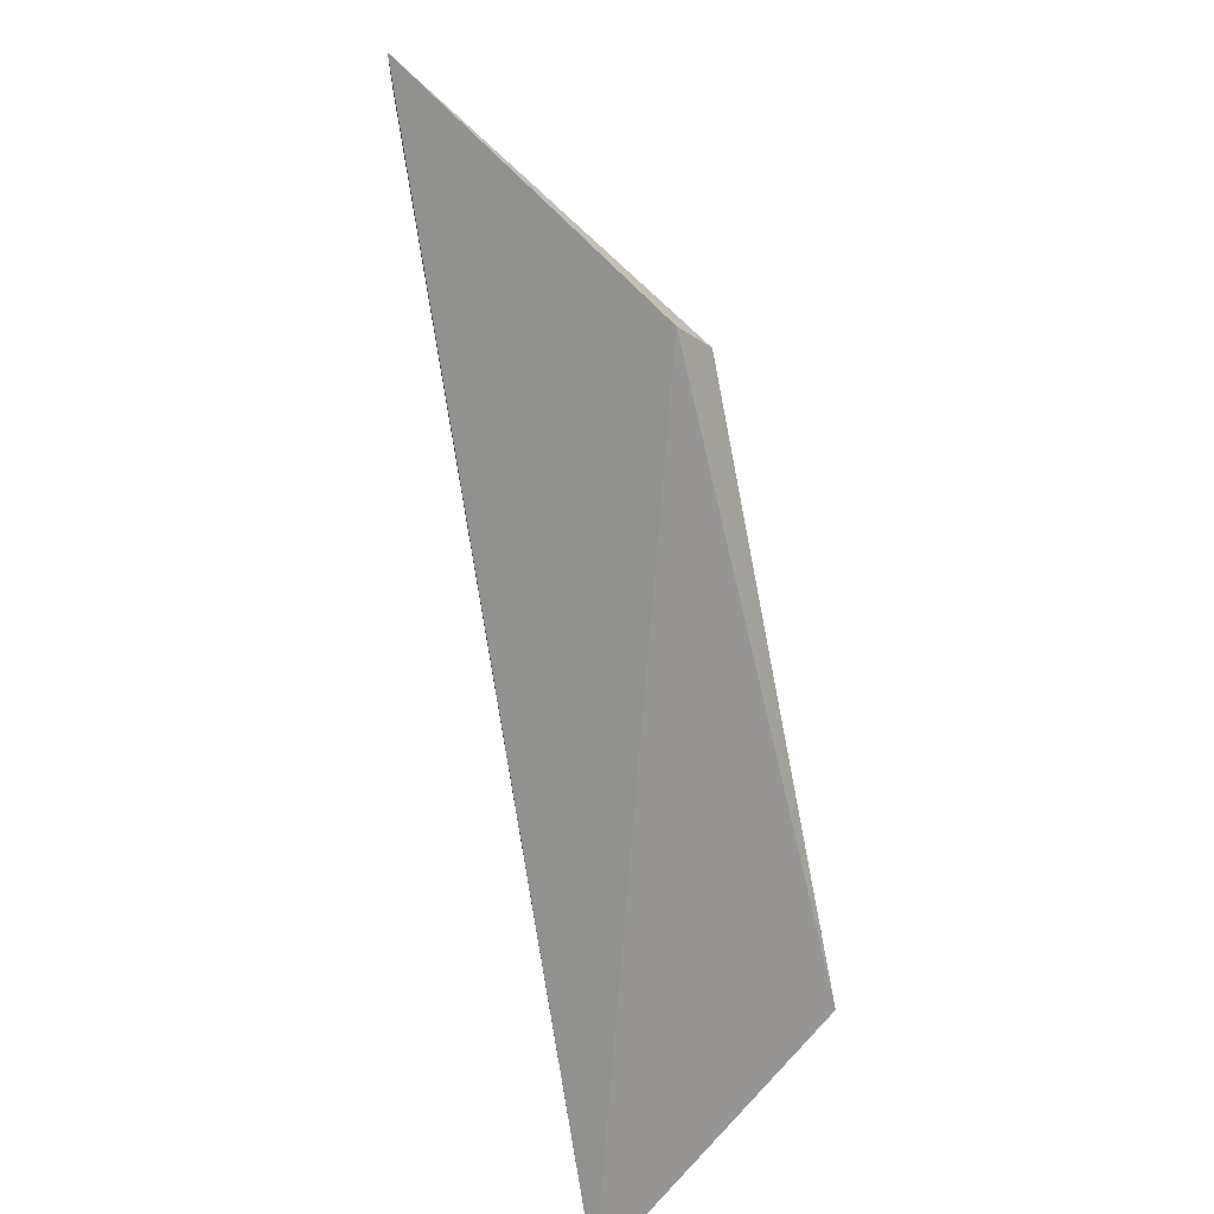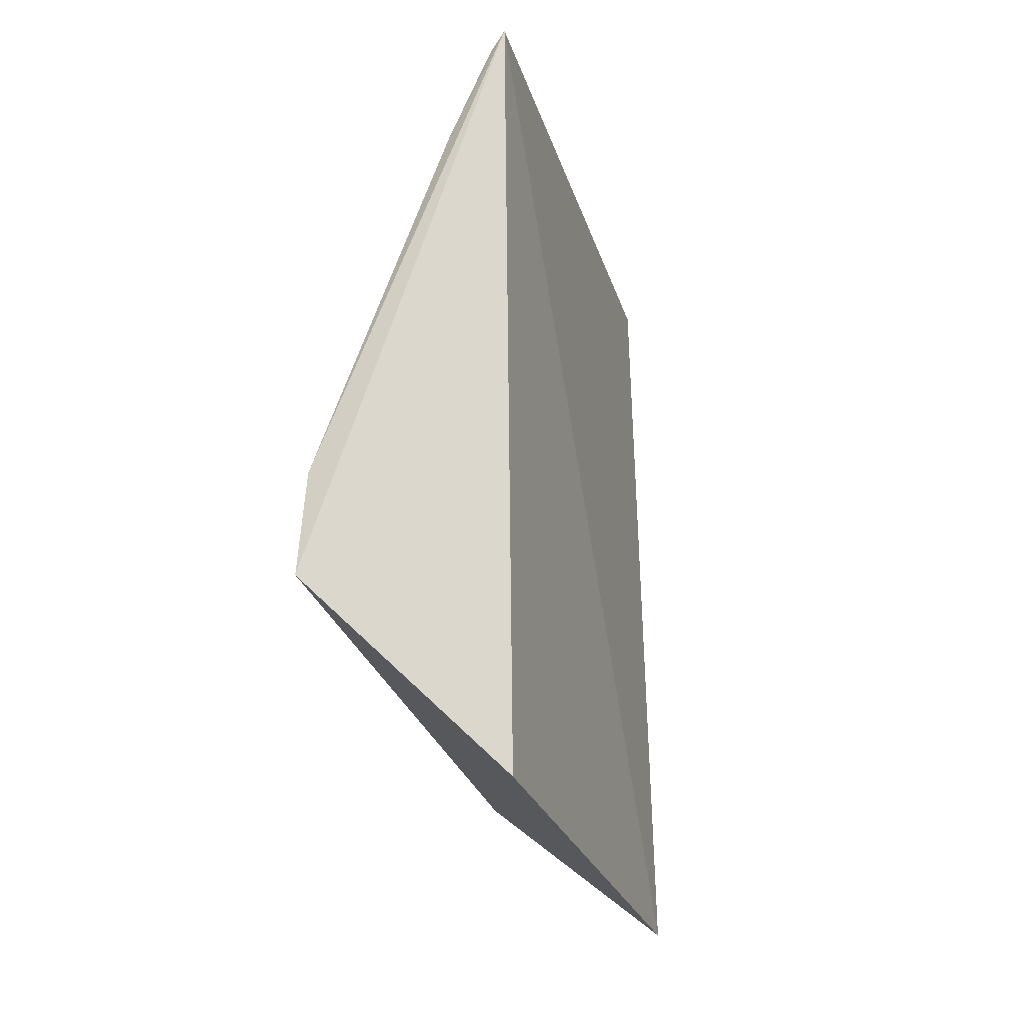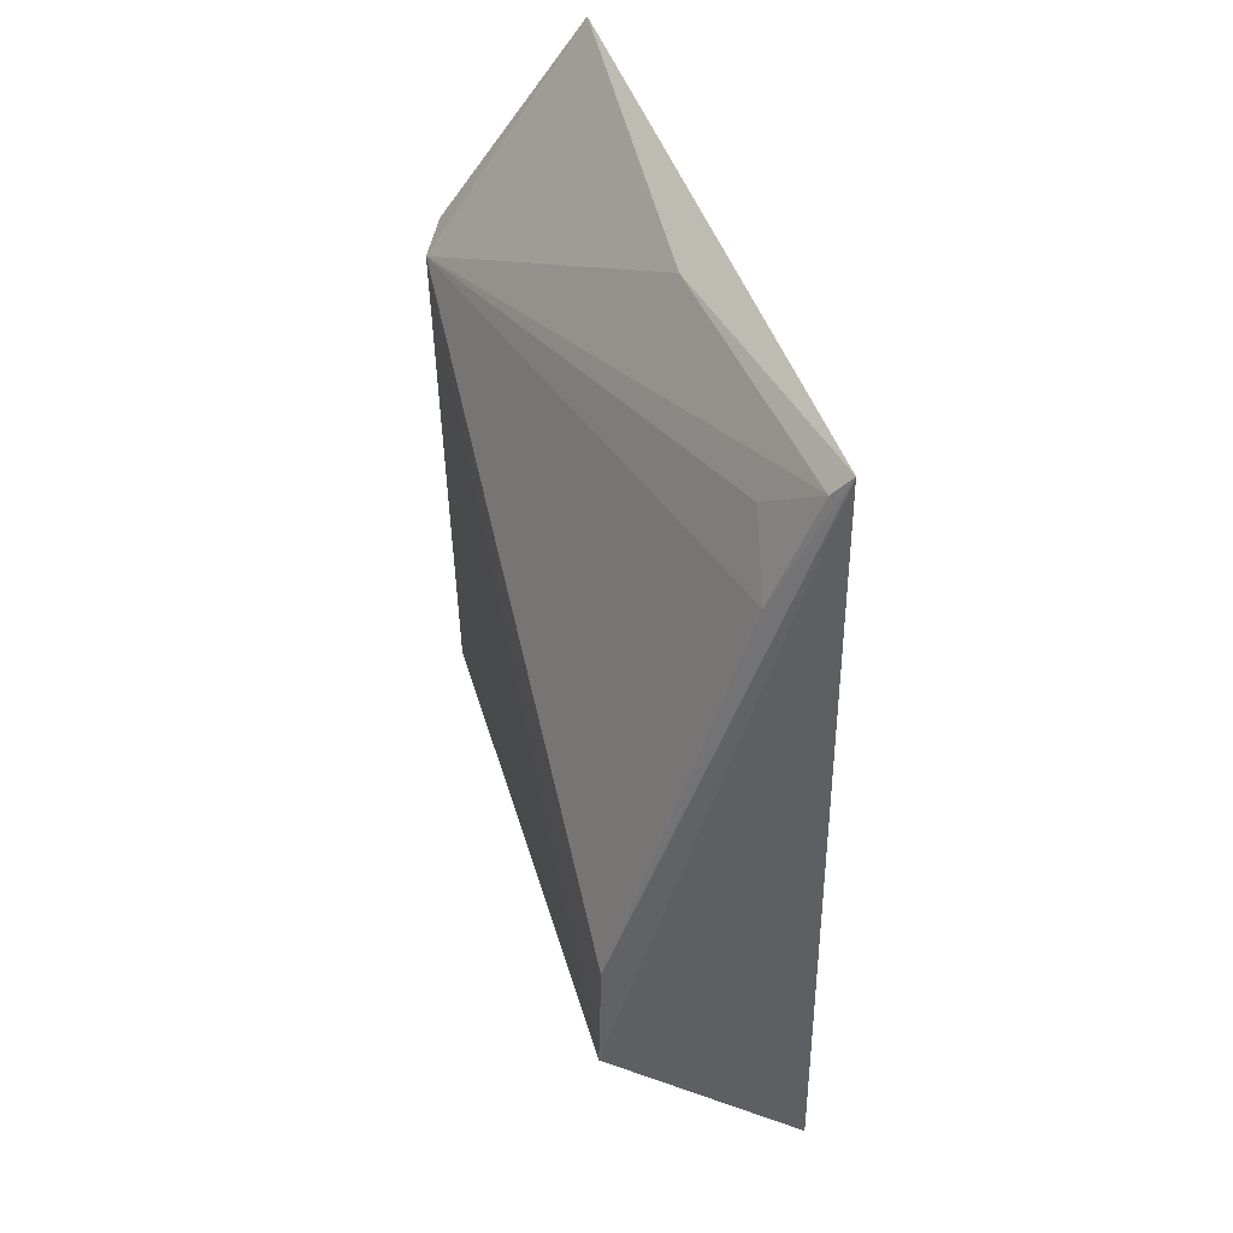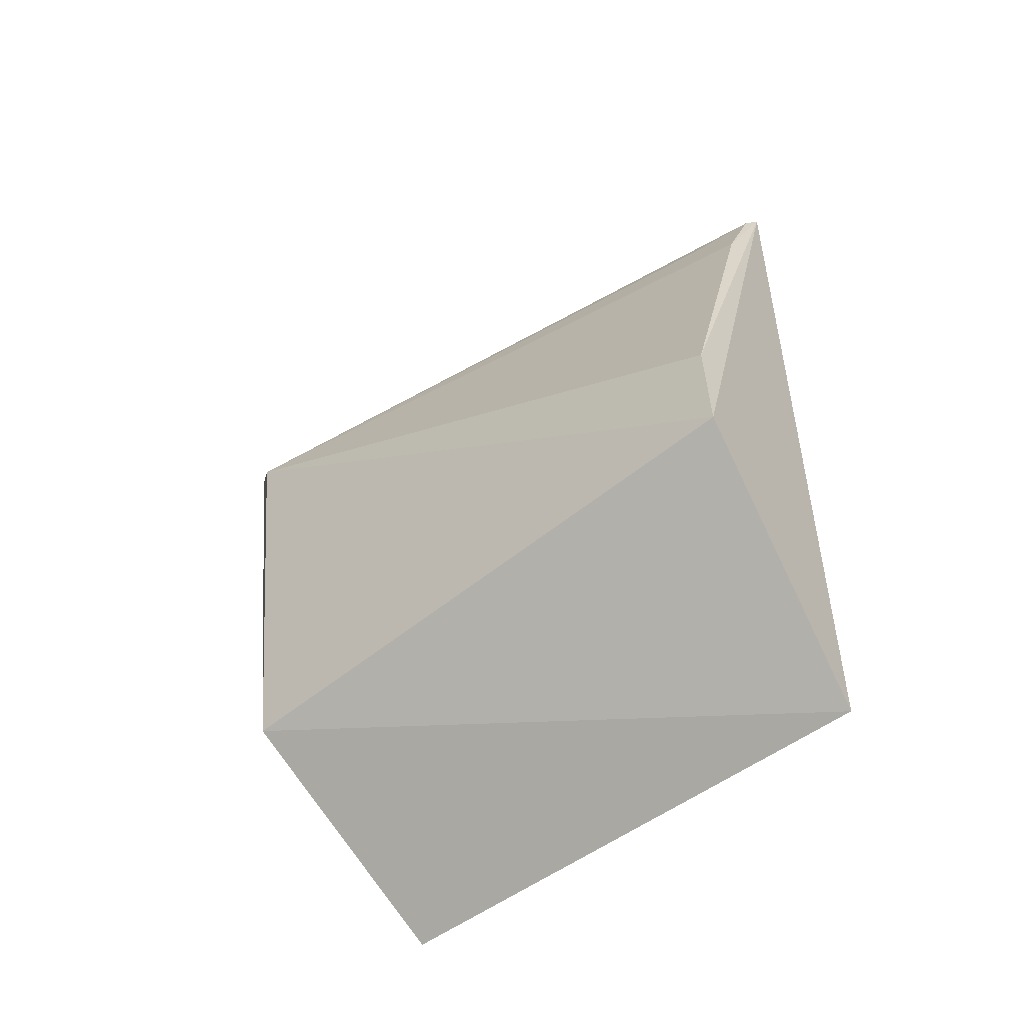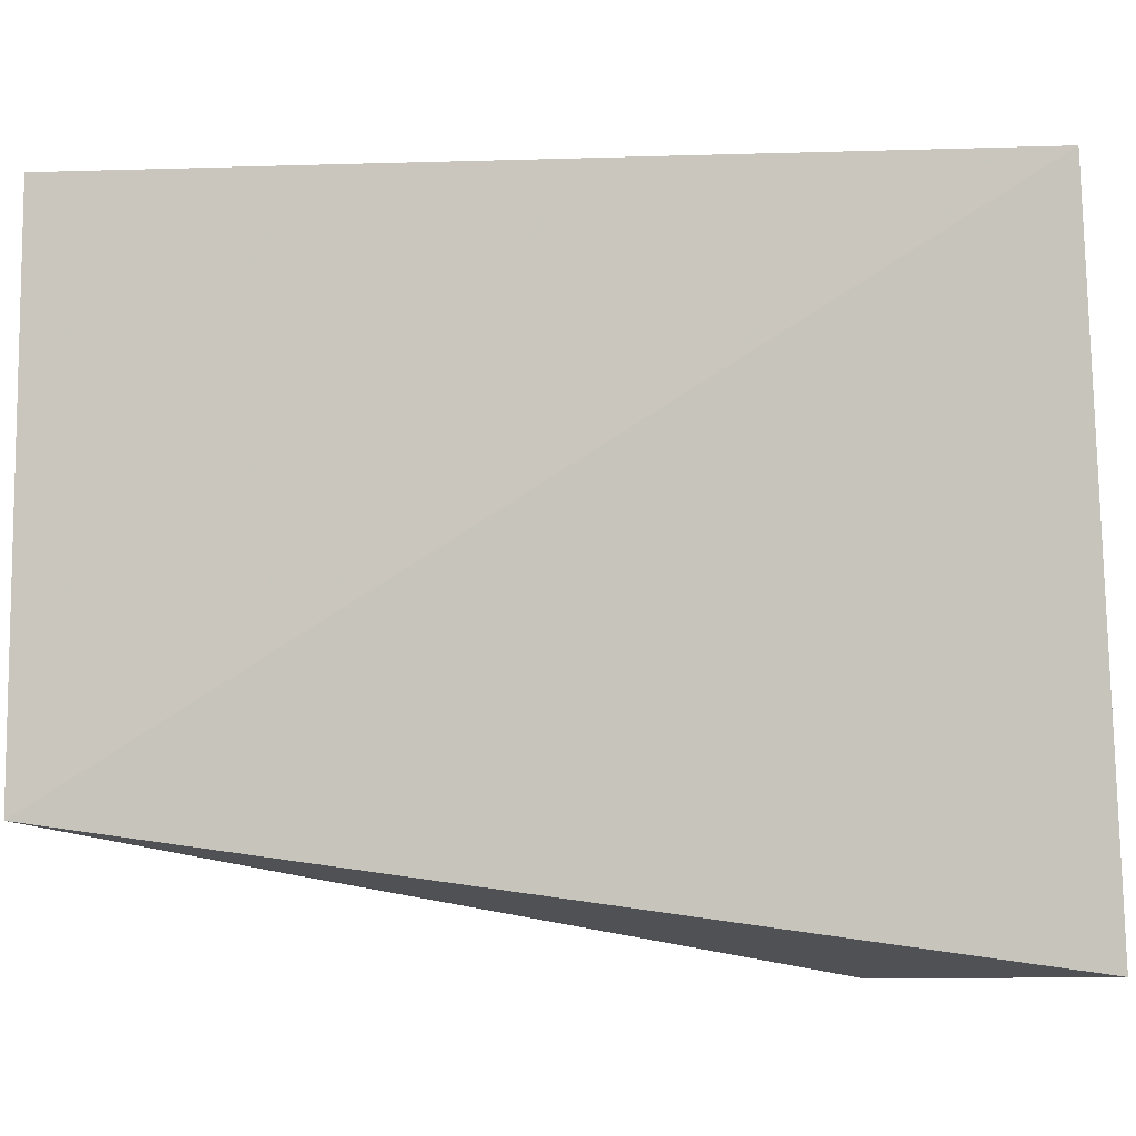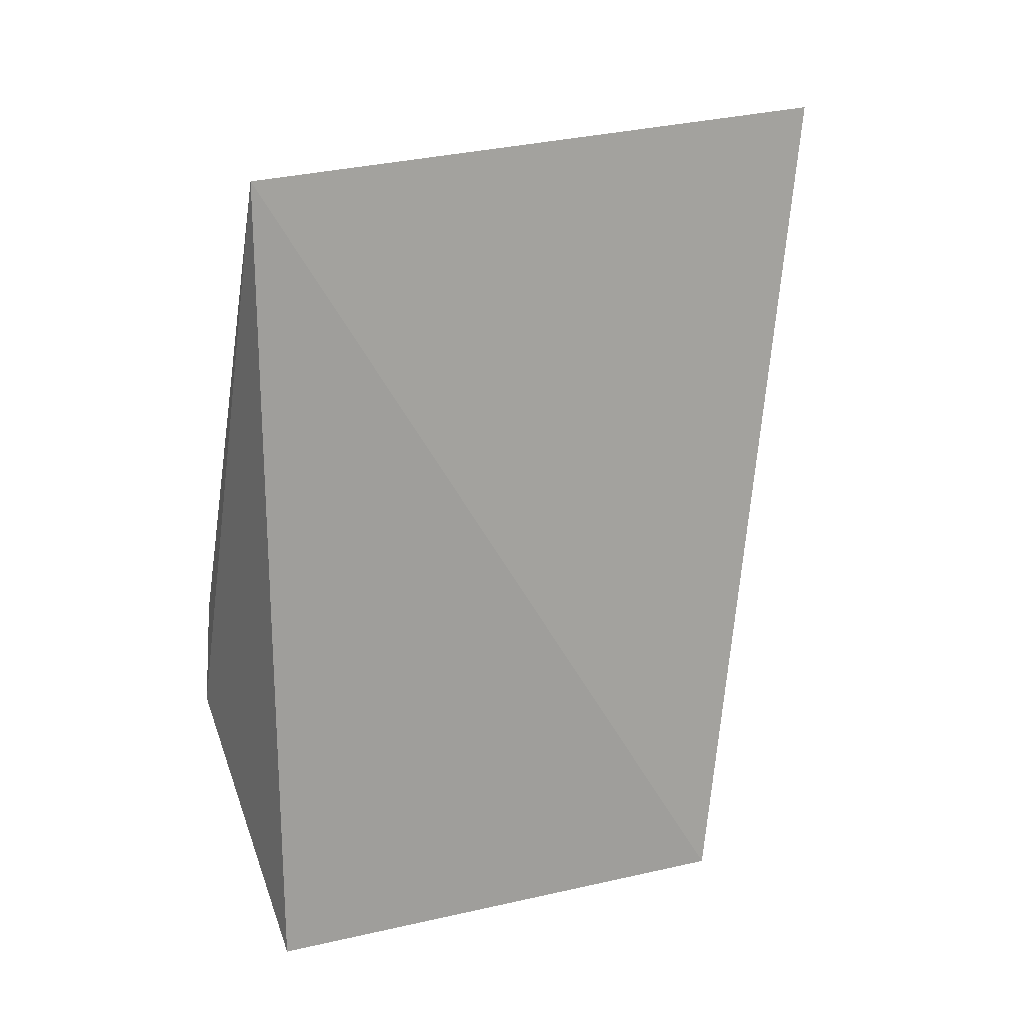
<metadata>
{"format":"obj","ext":"obj","renderer":"f3d","projection":"perspective","resolution":1024,"background":"white","views":[{"elev":-78.3,"azim":11.3,"up":"+Y"},{"elev":-26.8,"azim":-160.5,"up":"+Z"},{"elev":43.7,"azim":166.3,"up":"+Z"},{"elev":-49.9,"azim":130.9,"up":"+Z"},{"elev":-5.1,"azim":-83.3,"up":"+Y"},{"elev":19.3,"azim":-113.2,"up":"+Z"}]}
</metadata>
<code>
v 0.02399 0.007465 0.02918
v 0.03025 -0.01065 0.02356
v 0.02985 0.008121 0.01113
v 0.02371 0.00747 0.004821
v 0.02547 -0.01114 0.03006
v 0.03019 -0.008999 0.009674
v 0.02972 0.007911 0.0144
v 0.0256 -0.001065 0.0288
v 0.02415 -0.007668 0.004469
v 0.02967 -0.01149 0.02418
v 0.02585 0.007323 0.02559
v 0.02451 0.007298 0.02861
v 0.02554 0.005575 0.02719
f 1 3 4
f 6 3 2
f 6 4 3
f 7 2 3
f 7 3 1
f 8 5 2
f 8 1 5
f 9 5 1
f 9 1 4
f 9 4 6
f 10 6 2
f 10 2 5
f 10 9 6
f 10 5 9
f 11 7 1
f 11 2 7
f 12 8 2
f 12 1 8
f 12 11 1
f 13 12 2
f 13 2 11
f 13 11 12

</code>
